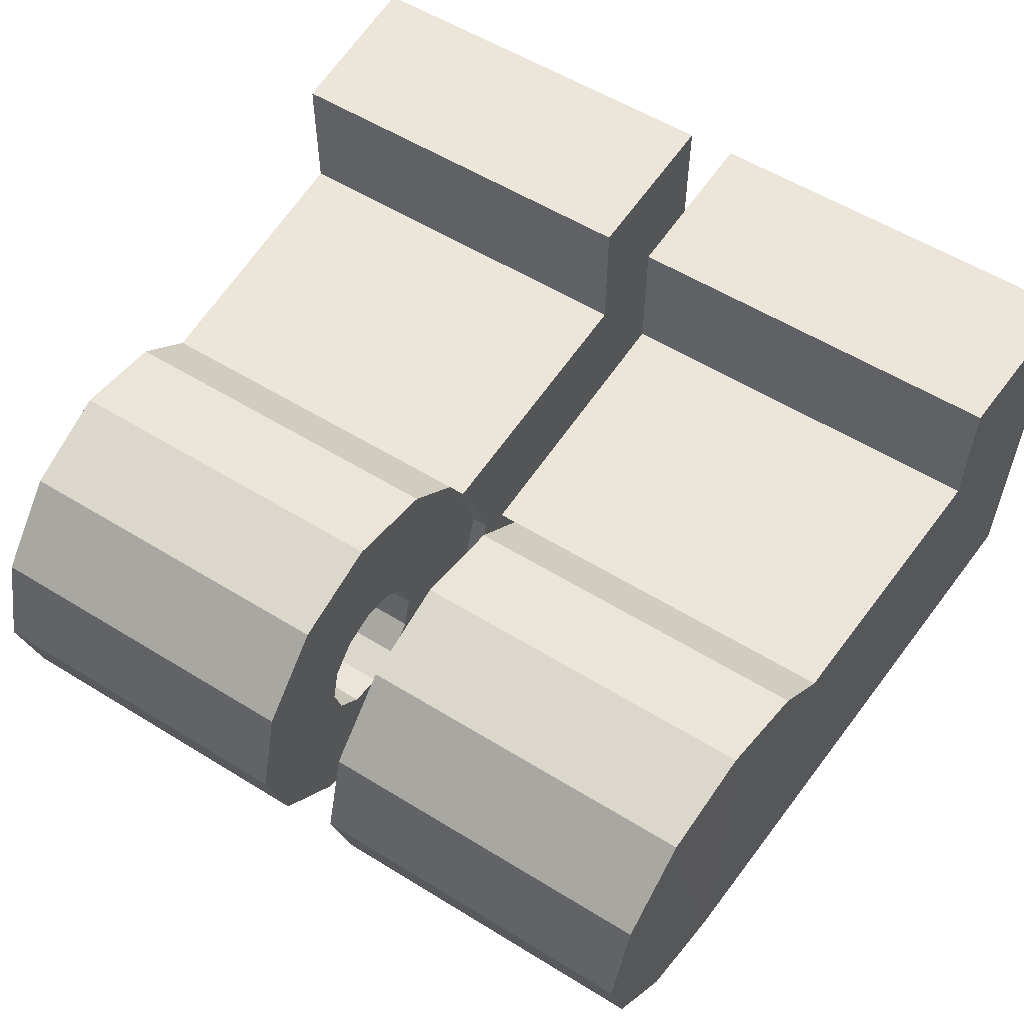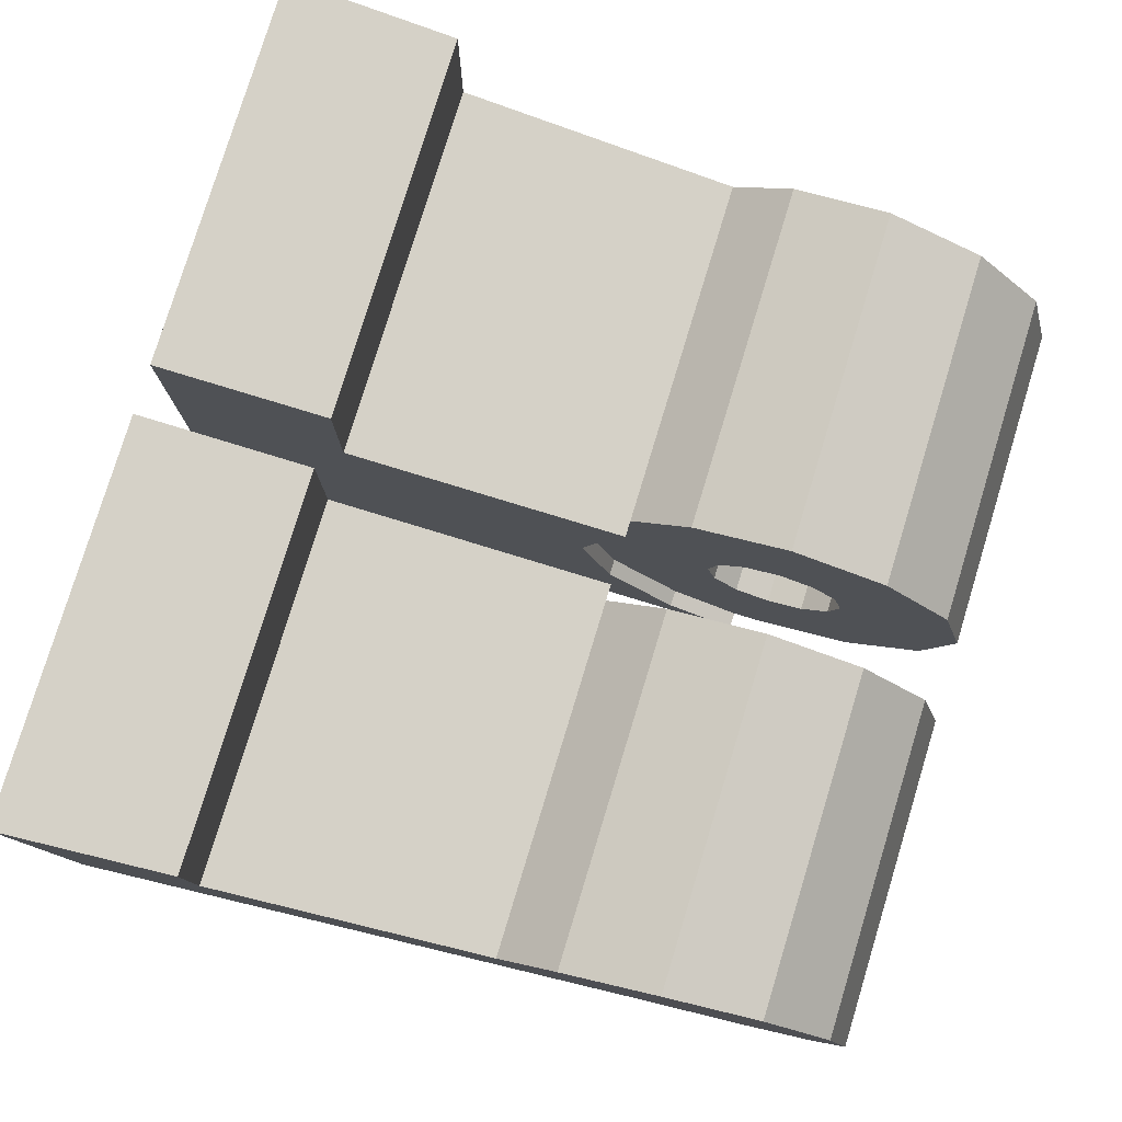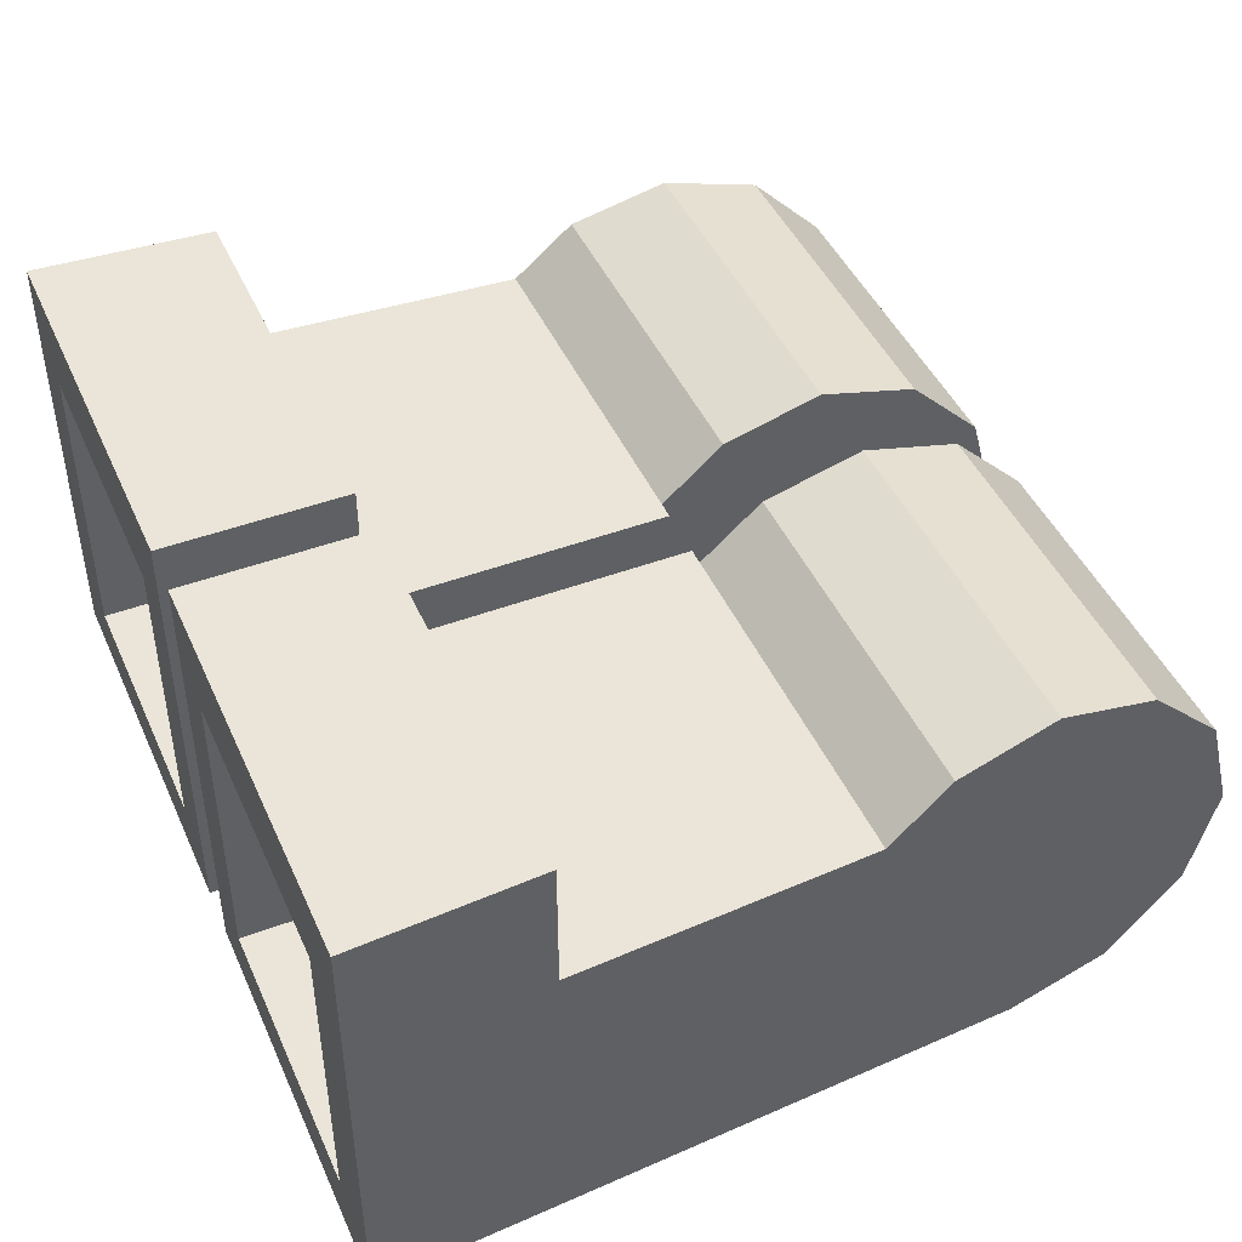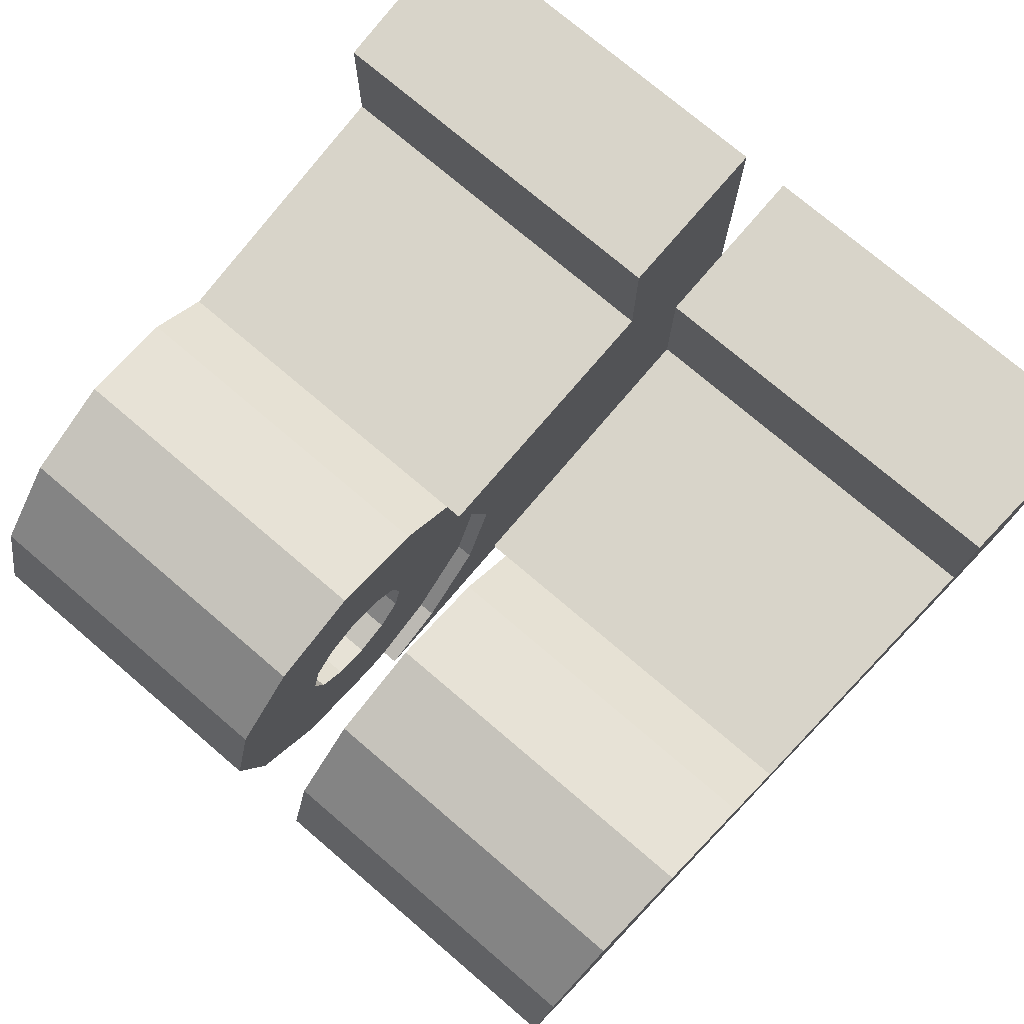
<metadata>
{"format":"obj","ext":"obj","renderer":"f3d","projection":"perspective","resolution":1024,"background":"white","views":[{"elev":56.5,"azim":-147.2,"up":"+Z"},{"elev":78.9,"azim":107.0,"up":"+Z"},{"elev":45.3,"azim":66.7,"up":"+Z"},{"elev":75.4,"azim":-139.6,"up":"+Z"}]}
</metadata>
<code>
v  -0.1953 -4.483 1.192
v  -0.1958 -4.483 2.519
v  -0.1958 -6.253 2.519
v  -0.1941 -0.9998 -1.646
v  -0.1945 -1.708 -0.9377
v  -0.194 -6.254 -1.906
v  -0.1948 -2.023 0.0302
v  -0.1951 -1.708 0.9981
v  -0.1953 -1.593 1.192
v  -0.194 -0.31 -1.906
v  -0.7748 0.4104 -1.789
v  -0.36 -0.032 -1.906
v  -0.9563 -0.2671 -1.897
v  -0.36 0.936 -1.646
v  -3.485 0.4104 -1.79
v  -3.834 -0.032 -1.907
v  -3.784 0.936 -1.648
v  -0.9564 1.088 -1.494
v  -3.074 1.379 -1.2
v  -3.748 1.645 -0.9391
v  -2.819 1.495 -1.088
v  -1.172 1.369 -1.212
v  -1.442 1.495 -1.088
v  -0.3603 1.645 -0.9378
v  -3.736 1.904 0.0288
v  -0.3606 1.904 0.0302
v  -0.3611 1.645 0.998
v  -3.748 1.645 0.9966
v  -4.119 -4.483 2.517
v  -4.118 -4.483 1.19
v  -4.223 -6.254 -1.907
v  -2.13 -5.369 -1.906
v  -2.807 -5.188 -1.907
v  -1.452 -5.188 -1.906
v  -0.9563 -4.692 -1.906
v  -0.7747 -4.014 -1.906
v  -0.36 -0.31 -1.906
v  -0.9563 -3.337 -1.906
v  -3.303 -0.2671 -1.907
v  -2.807 -2.841 -1.907
v  -3.303 -3.337 -1.907
v  -2.807 -0.7631 -1.907
v  -3.485 -4.014 -1.907
v  -3.303 -4.692 -1.907
v  -2.13 -0.9445 -1.906
v  -1.452 -0.7631 -1.906
v  -2.13 -2.659 -1.906
v  -1.452 -2.841 -1.906
v  -1.605 1.379 0.8039
v  -1.605 -1.663 0.8039
v  -3.431 1.379 0.8032
v  -3.431 -1.663 0.8032
v  -3.43 0.4108 -1.088
v  -3.43 0.1327 -1.088
v  -3.43 0.6886 -1.088
v  -3.43 0.6886 -1.133
v  -3.43 1.379 -1.133
v  -3.43 0.1327 -1.133
v  -3.43 -1.663 -1.133
v  -3.304 1.088 -1.133
v  -3.074 1.379 -1.132
v  -1.605 -1.663 -1.132
v  -1.605 -0.8036 -1.132
v  -2.13 -0.9444 -1.132
v  -2.808 -0.7627 -1.132
v  -3.304 -0.2669 -1.133
v  -1.605 -0.6396 0.3808
v  -1.605 -0.7339 0.0297
v  -1.605 -0.6399 -0.3216
v  -1.605 -0.8036 -1.088
v  -1.605 1.379 -1.088
v  -1.605 0.5768 -0.3216
v  -1.605 0.6709 0.0297
v  -1.605 0.3196 -0.5787
v  -1.605 -0.0317 -0.6727
v  -1.605 -0.3828 -0.5787
v  -1.605 0.5769 0.3808
v  -1.605 0.3199 0.6379
v  -1.605 -0.0312 0.732
v  -1.605 -0.3826 0.6379
v  -3.074 1.379 -1.088
v  -3.485 0.4108 -1.088
v  -1.172 1.369 -1.087
v  -0.9566 1.088 -1.087
v  -0.775 0.4108 -1.087
v  -0.9566 -0.2669 -1.087
v  -1.453 -0.7627 -1.088
v  -3.303 1.088 -1.495
v  -2.808 -5.188 -1.326
v  -2.13 -5.369 -1.326
v  -3.304 -4.692 -1.326
v  -3.485 -4.014 -1.326
v  -3.304 -3.337 -1.326
v  -2.808 -2.841 -1.326
v  -2.13 -2.659 -1.326
v  -1.452 -2.841 -1.325
v  -0.9566 -3.337 -1.325
v  -0.7805 -4.014 -1.325
v  -0.9566 -4.692 -1.325
v  -1.452 -5.188 -1.325
v  -0.3608 0.5769 0.3813
v  -0.3606 0.6709 0.0302
v  -0.3613 0.937 1.706
v  -0.361 0.3199 0.6384
v  -0.3615 -0.0308 1.966
v  -0.361 -0.0312 0.7325
v  -0.3613 -0.9988 1.706
v  -0.361 -0.3826 0.6384
v  -0.3608 -0.6396 0.3813
v  -0.3611 -1.593 1.192
v  -0.3611 -1.708 0.998
v  -0.3606 -0.7339 0.0302
v  -0.3606 -2.023 0.0302
v  -0.3606 -0.6399 -0.3211
v  -0.3603 -1.708 -0.9378
v  -0.36 -0.9998 -1.646
v  -0.3605 -0.3828 -0.5783
v  -0.3605 -0.0317 -0.6722
v  -0.3605 0.3196 -0.5783
v  -0.3606 0.5768 -0.3211
v  -0.7813 -5.092 0.6937
v  -0.7816 -5.092 1.689
v  -3.541 -5.092 0.6925
v  -3.542 -5.092 1.688
v  -0.7813 -2.133 0.6937
v  -3.541 -2.133 0.6925
v  -0.7816 -6.253 1.689
v  -3.542 -6.253 1.688
v  -3.54 -2.134 -1.326
v  -0.7805 -2.134 -1.325
v  -3.54 -6.254 -1.326
v  -0.7805 -6.254 -1.325
v  -4.225 -6.253 2.517
v  -3.785 0.937 1.705
v  -3.851 -0.0308 1.964
v  -3.911 -0.9988 1.705
v  -3.946 -1.593 1.19
o polySurface2_cloud_luke_Inst3D
g polySurface2_cloud_luke_Inst3D
f 1 2 3
f 4 5 6
f 1 5 7
f 1 3 6
f 5 1 6
f 1 7 8
f 1 8 9
f 6 10 4
f 11 12 13
f 14 12 11
f 15 16 17
f 14 11 18
f 19 20 21
f 14 18 22
f 23 20 24
f 21 20 23
f 24 14 22
f 20 25 24
f 24 25 26
f 27 26 28
f 26 25 28
f 29 2 30
f 2 1 30
f 6 31 32
f 31 33 32
f 6 32 34
f 6 34 35
f 6 35 36
f 10 6 37
f 6 36 37
f 36 38 13
f 12 37 13
f 36 13 37
f 39 16 15
f 40 41 39
f 40 39 42
f 31 43 44
f 31 44 33
f 45 46 47
f 47 46 48
f 46 13 48
f 38 48 13
f 40 42 47
f 42 45 47
f 49 50 51
f 50 52 51
f 53 51 54
f 51 52 54
f 51 53 55
f 56 57 55
f 57 51 55
f 58 54 59
f 52 59 54
f 57 56 60
f 57 60 61
f 62 63 64
f 62 64 65
f 62 65 59
f 65 66 59
f 66 58 59
f 62 50 67
f 62 67 68
f 68 69 62
f 70 62 69
f 62 70 63
f 71 72 73
f 71 73 49
f 74 71 75
f 75 71 70
f 75 70 76
f 76 70 69
f 71 74 72
f 49 73 77
f 49 77 78
f 49 78 79
f 49 79 50
f 80 67 50
f 80 50 79
f 50 62 52
f 62 59 52
f 71 49 81
f 51 81 49
f 61 81 57
f 81 51 57
f 54 82 53
f 53 82 55
f 81 21 71
f 71 21 23
f 71 23 83
f 71 83 84
f 71 84 85
f 70 71 85
f 86 70 85
f 87 70 86
f 65 64 42
f 64 45 42
f 66 65 39
f 65 42 39
f 15 58 39
f 58 66 39
f 58 15 82
f 58 82 54
f 88 60 56
f 88 56 15
f 56 82 15
f 82 56 55
f 19 61 60
f 19 60 88
f 61 21 81
f 23 22 83
f 22 18 84
f 11 85 18
f 84 18 85
f 85 11 86
f 11 13 86
f 87 86 46
f 13 46 86
f 63 70 87
f 63 87 46
f 64 63 45
f 63 46 45
f 89 90 33
f 90 32 33
f 91 89 44
f 89 33 44
f 92 91 43
f 91 44 43
f 93 92 41
f 92 43 41
f 94 93 40
f 93 41 40
f 95 94 47
f 94 40 47
f 96 95 48
f 95 47 48
f 97 96 38
f 96 48 38
f 36 98 38
f 98 97 38
f 36 35 98
f 98 35 99
f 100 99 34
f 99 35 34
f 90 100 32
f 100 34 32
f 27 101 26
f 101 102 26
f 27 103 101
f 103 104 101
f 105 106 103
f 106 104 103
f 106 105 107
f 106 107 108
f 107 109 108
f 110 111 109
f 110 109 107
f 112 109 113
f 114 113 115
f 115 116 114
f 117 114 116
f 118 116 37
f 37 12 118
f 116 118 117
f 118 12 14
f 118 14 119
f 14 120 119
f 24 120 14
f 24 26 120
f 26 102 120
f 110 9 111
f 9 8 111
f 111 8 113
f 8 7 113
f 113 7 115
f 7 5 115
f 115 5 116
f 5 4 116
f 10 37 4
f 37 116 4
f 69 68 114
f 68 112 114
f 76 69 117
f 69 114 117
f 75 76 118
f 76 117 118
f 74 75 119
f 75 118 119
f 72 74 120
f 74 119 120
f 73 72 102
f 72 120 102
f 77 73 101
f 73 102 101
f 78 77 104
f 77 101 104
f 79 78 106
f 78 104 106
f 80 79 108
f 79 106 108
f 67 80 109
f 80 108 109
f 68 67 112
f 67 109 112
f 84 83 22
f 61 19 21
f 19 88 20
f 20 88 17
f 15 17 88
f 31 16 43
f 43 16 41
f 16 39 41
f 24 22 23
f 113 109 111
f 114 112 113
f 121 122 123
f 122 124 123
f 125 121 126
f 121 123 126
f 122 127 124
f 127 128 124
f 126 129 125
f 129 130 125
f 124 128 123
f 123 128 131
f 131 129 123
f 123 129 126
f 122 121 127
f 132 127 121
f 125 130 121
f 31 6 131
f 6 132 131
f 133 31 128
f 31 131 128
f 133 128 3
f 3 128 127
f 3 127 6
f 127 132 6
f 132 90 131
f 89 131 90
f 131 89 91
f 131 91 92
f 131 92 129
f 132 98 99
f 132 99 100
f 132 100 90
f 130 129 95
f 129 94 95
f 130 95 96
f 130 96 97
f 130 97 98
f 129 92 93
f 129 93 94
f 98 132 121
f 130 98 121
f 28 134 27
f 103 27 134
f 134 135 103
f 105 103 135
f 107 105 136
f 105 135 136
f 107 136 137
f 107 137 110
f 30 1 137
f 110 137 1
f 110 1 9
f 133 3 29
f 3 2 29
f 17 16 134
f 16 135 134
f 20 17 28
f 17 134 28
f 20 28 25
f 31 30 16
f 16 30 137
f 16 137 136
f 16 136 135
f 29 30 133
f 31 133 30
v  0.2969 -4.483 1.192
v  0.2964 -6.253 2.519
v  0.2964 -4.483 2.519
v  0.2981 -0.9998 -1.646
v  0.2982 -6.254 -1.905
v  0.2979 -1.708 -0.9375
v  0.2974 -2.023 0.0305
v  0.2971 -1.708 0.9983
v  0.2969 -1.593 1.192
v  0.2982 -0.31 -1.905
v  0.8789 0.4104 -1.788
v  1.06 -0.2671 -1.896
v  0.4642 -0.032 -1.905
v  0.4641 0.936 -1.646
v  3.589 0.4104 -1.787
v  3.888 0.936 -1.645
v  3.938 -0.032 -1.904
v  1.06 1.088 -1.493
v  3.177 1.379 -1.197
v  2.922 1.495 -1.086
v  3.851 1.645 -0.9362
v  1.276 1.369 -1.211
v  1.545 1.495 -1.086
v  0.4637 1.645 -0.9375
v  3.838 1.904 0.0318
v  0.4634 1.904 0.0305
v  0.4631 1.645 0.9983
v  3.85 1.645 0.9996
v  4.22 -4.483 2.521
v  4.22 -4.483 1.193
v  2.234 -5.369 -1.905
v  4.327 -6.254 -1.904
v  2.912 -5.188 -1.904
v  1.557 -5.188 -1.905
v  1.06 -4.692 -1.905
v  0.8789 -4.014 -1.905
v  0.4642 -0.31 -1.905
v  1.06 -3.337 -1.905
v  3.408 -0.2671 -1.904
v  2.912 -2.841 -1.904
v  3.408 -3.337 -1.904
v  2.912 -0.7631 -1.904
v  3.408 -4.692 -1.904
v  3.589 -4.014 -1.904
v  2.234 -0.9445 -1.905
v  2.234 -2.659 -1.905
v  1.557 -0.7631 -1.905
v  1.557 -2.841 -1.905
v  1.708 1.379 0.8052
v  3.533 1.379 0.8061
v  1.708 -1.663 0.8052
v  3.533 -1.663 0.8061
v  3.533 0.4108 -1.086
v  3.533 0.1327 -1.086
v  3.533 0.6886 -1.086
v  3.533 0.6886 -1.13
v  3.533 1.379 -1.13
v  3.533 0.1327 -1.13
v  3.533 -1.663 -1.13
v  3.407 1.088 -1.13
v  3.177 1.379 -1.13
v  1.708 -1.663 -1.131
v  2.234 -0.9444 -1.13
v  1.708 -0.8036 -1.131
v  2.911 -0.7627 -1.13
v  3.407 -0.2669 -1.13
v  1.708 -0.6396 0.3821
v  1.708 -0.7339 0.031
v  1.708 -0.6399 -0.3203
v  1.708 -0.8036 -1.086
v  1.708 1.379 -1.086
v  1.708 0.6709 0.031
v  1.708 0.5768 -0.3203
v  1.708 0.3196 -0.5774
v  1.708 -0.0317 -0.6714
v  1.708 -0.3828 -0.5774
v  1.708 0.5769 0.3821
v  1.708 0.3199 0.6392
v  1.708 -0.0312 0.7334
v  1.708 -0.3826 0.6392
v  3.177 1.379 -1.086
v  3.589 0.4108 -1.086
v  1.276 1.369 -1.086
v  1.06 1.088 -1.087
v  0.8786 0.4108 -1.087
v  1.06 -0.2669 -1.087
v  1.556 -0.7627 -1.086
v  3.407 1.088 -1.492
v  2.911 -5.188 -1.324
v  2.234 -5.369 -1.324
v  3.407 -4.692 -1.323
v  3.589 -4.014 -1.323
v  3.407 -3.337 -1.323
v  2.911 -2.841 -1.324
v  2.234 -2.659 -1.324
v  1.556 -2.841 -1.324
v  1.06 -3.337 -1.324
v  0.8842 -4.014 -1.324
v  1.06 -4.692 -1.324
v  1.556 -5.188 -1.324
v  0.4632 0.5769 0.3816
v  0.4634 0.6709 0.0305
v  0.4627 0.937 1.707
v  0.4631 0.3199 0.6387
v  0.4626 -0.0308 1.966
v  0.4631 -0.0312 0.7329
v  0.4627 -0.9988 1.707
v  0.4631 -0.3826 0.6387
v  0.4632 -0.6396 0.3816
v  0.4629 -1.593 1.192
v  0.4631 -1.708 0.9983
v  0.4634 -0.7339 0.0305
v  0.4634 -2.023 0.0305
v  0.4636 -0.6399 -0.3208
v  0.4637 -1.708 -0.9375
v  0.4641 -0.9998 -1.646
v  0.4636 -0.3828 -0.5779
v  0.4637 -0.0317 -0.6719
v  0.4636 0.3196 -0.5779
v  0.4636 0.5768 -0.3208
v  3.644 -6.254 -1.323
v  0.8842 -6.254 -1.324
v  4.326 -6.253 2.521
v  3.643 -6.253 1.691
v  0.8831 -6.253 1.69
v  3.644 -2.134 -1.323
v  0.8842 -2.134 -1.324
v  0.8834 -5.092 0.6943
v  3.643 -5.092 0.6955
v  0.8831 -5.092 1.69
v  3.643 -5.092 1.691
v  0.8834 -2.133 0.6943
v  3.643 -2.133 0.6955
v  3.886 0.937 1.708
v  3.953 -0.0308 1.968
v  4.013 -0.9988 1.708
v  4.048 -1.593 1.193
o cloud_luke_Inst3D_polySurface3
g cloud_luke_Inst3D_polySurface3
f 138 139 140
f 141 142 143
f 138 144 143
f 138 142 139
f 143 142 138
f 138 145 144
f 138 146 145
f 142 141 147
f 148 149 150
f 151 148 150
f 152 153 154
f 151 155 148
f 156 157 158
f 151 159 155
f 160 161 158
f 157 160 158
f 161 159 151
f 158 161 162
f 161 163 162
f 164 165 163
f 163 165 162
f 166 167 140
f 140 167 138
f 142 168 169
f 169 168 170
f 142 171 168
f 142 172 171
f 142 173 172
f 147 174 142
f 142 174 173
f 173 149 175
f 150 149 174
f 173 174 149
f 176 152 154
f 177 176 178
f 177 179 176
f 169 180 181
f 169 170 180
f 182 183 184
f 183 185 184
f 184 185 149
f 175 149 185
f 177 183 179
f 179 183 182
f 186 187 188
f 188 187 189
f 190 191 187
f 187 191 189
f 187 192 190
f 193 192 194
f 194 192 187
f 195 196 191
f 189 191 196
f 194 197 193
f 194 198 197
f 199 200 201
f 199 202 200
f 199 196 202
f 202 196 203
f 203 196 195
f 199 204 188
f 199 205 204
f 205 199 206
f 207 206 199
f 199 201 207
f 208 209 210
f 208 186 209
f 211 212 208
f 212 207 208
f 212 213 207
f 213 206 207
f 208 210 211
f 186 214 209
f 186 215 214
f 186 216 215
f 186 188 216
f 217 188 204
f 217 216 188
f 188 189 199
f 199 189 196
f 208 218 186
f 187 186 218
f 198 194 218
f 218 194 187
f 191 190 219
f 190 192 219
f 218 208 157
f 208 160 157
f 208 220 160
f 208 221 220
f 208 222 221
f 207 222 208
f 223 222 207
f 224 223 207
f 202 179 200
f 200 179 182
f 203 176 202
f 202 176 179
f 152 176 195
f 195 176 203
f 195 219 152
f 195 191 219
f 225 193 197
f 225 152 193
f 193 152 219
f 219 192 193
f 156 197 198
f 156 225 197
f 198 218 157
f 160 220 159
f 159 221 155
f 148 155 222
f 221 222 155
f 222 223 148
f 148 223 149
f 224 184 223
f 149 223 184
f 201 224 207
f 201 184 224
f 200 182 201
f 201 182 184
f 226 170 227
f 227 170 168
f 228 180 226
f 226 180 170
f 229 181 228
f 228 181 180
f 230 178 229
f 229 178 181
f 231 177 230
f 230 177 178
f 232 183 231
f 231 183 177
f 233 185 232
f 232 185 183
f 234 175 233
f 233 175 185
f 173 175 235
f 235 175 234
f 173 235 172
f 235 236 172
f 237 171 236
f 236 171 172
f 227 168 237
f 237 168 171
f 164 163 238
f 238 163 239
f 164 238 240
f 240 238 241
f 242 240 243
f 243 240 241
f 243 244 242
f 243 245 244
f 244 245 246
f 247 246 248
f 247 244 246
f 249 250 246
f 251 252 250
f 252 251 253
f 254 253 251
f 255 174 253
f 174 255 150
f 253 254 255
f 255 151 150
f 255 256 151
f 151 256 257
f 161 151 257
f 161 257 163
f 163 257 239
f 247 248 146
f 146 248 145
f 248 250 145
f 145 250 144
f 250 252 144
f 144 252 143
f 252 253 143
f 143 253 141
f 147 141 174
f 174 141 253
f 206 251 205
f 205 251 249
f 213 254 206
f 206 254 251
f 212 255 213
f 213 255 254
f 211 256 212
f 212 256 255
f 210 257 211
f 211 257 256
f 209 239 210
f 210 239 257
f 214 238 209
f 209 238 239
f 215 241 214
f 214 241 238
f 216 243 215
f 215 243 241
f 217 245 216
f 216 245 243
f 204 246 217
f 217 246 245
f 205 249 204
f 204 249 246
f 221 159 220
f 198 157 156
f 156 158 225
f 158 153 225
f 152 225 153
f 169 181 154
f 181 178 154
f 154 178 176
f 161 160 159
f 250 248 246
f 251 250 249
f 169 258 142
f 142 258 259
f 260 261 169
f 169 261 258
f 260 139 261
f 139 262 261
f 139 142 262
f 262 142 259
f 259 258 227
f 226 227 258
f 258 228 226
f 258 229 228
f 258 263 229
f 259 236 235
f 259 237 236
f 259 227 237
f 264 232 263
f 263 232 231
f 264 233 232
f 264 234 233
f 264 235 234
f 263 230 229
f 263 231 230
f 265 266 267
f 267 266 268
f 269 270 265
f 265 270 266
f 267 268 262
f 262 268 261
f 270 269 263
f 263 269 264
f 268 266 261
f 266 258 261
f 258 266 263
f 266 270 263
f 267 262 265
f 259 265 262
f 269 265 264
f 259 235 265
f 235 264 265
f 165 164 271
f 240 271 164
f 271 240 272
f 242 272 240
f 244 273 242
f 242 273 272
f 244 274 273
f 244 247 274
f 167 274 138
f 247 138 274
f 247 146 138
f 260 166 139
f 139 166 140
f 153 271 154
f 154 271 272
f 158 165 153
f 153 165 271
f 158 162 165
f 169 154 167
f 154 274 167
f 154 273 274
f 154 272 273
f 166 260 167
f 169 167 260

</code>
